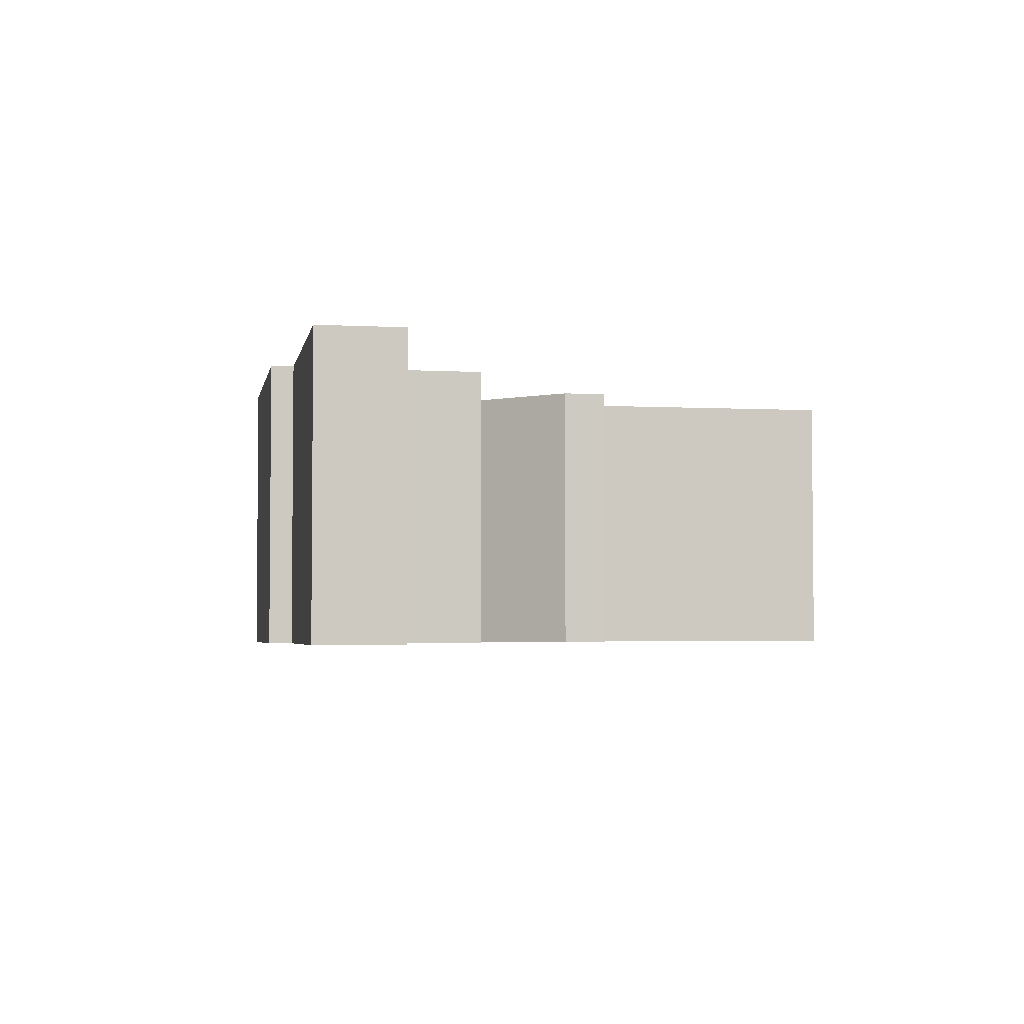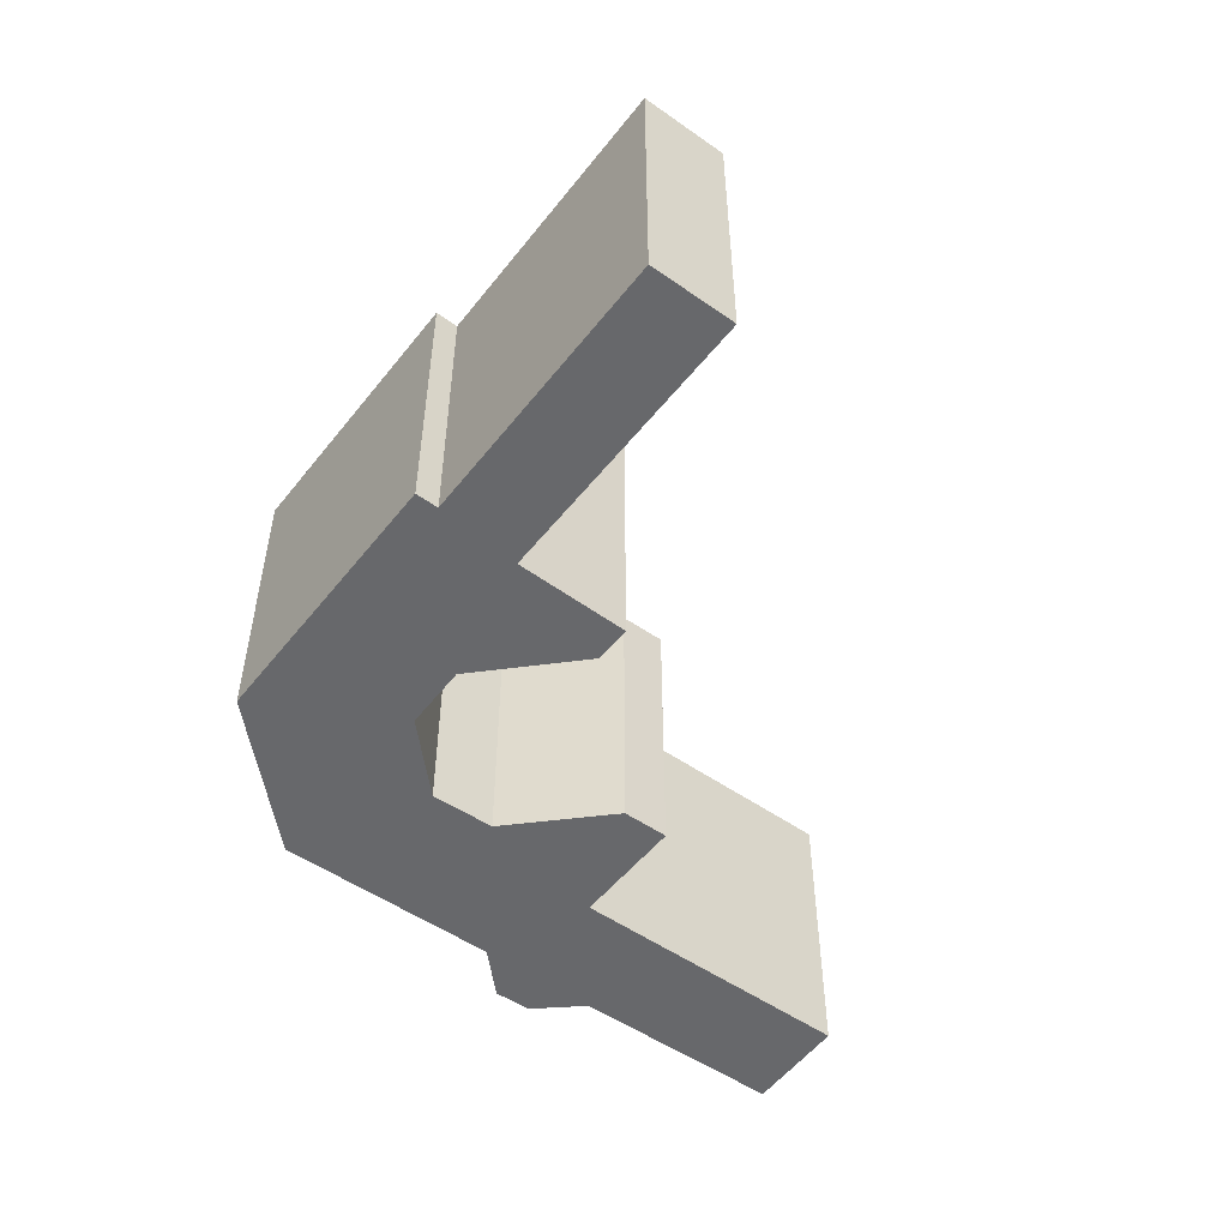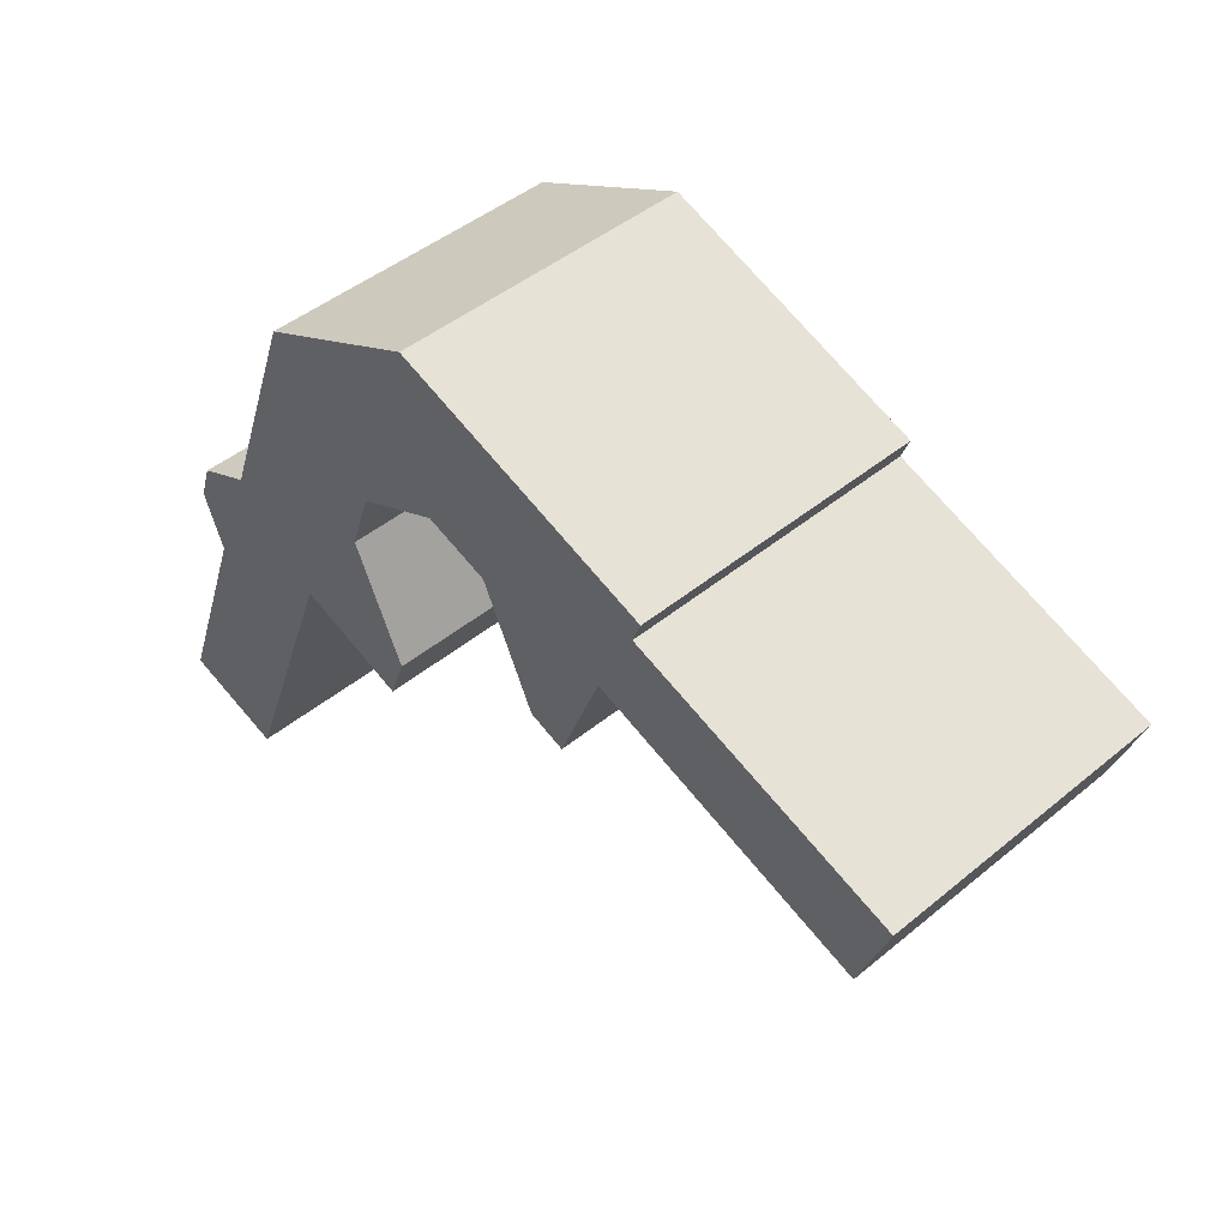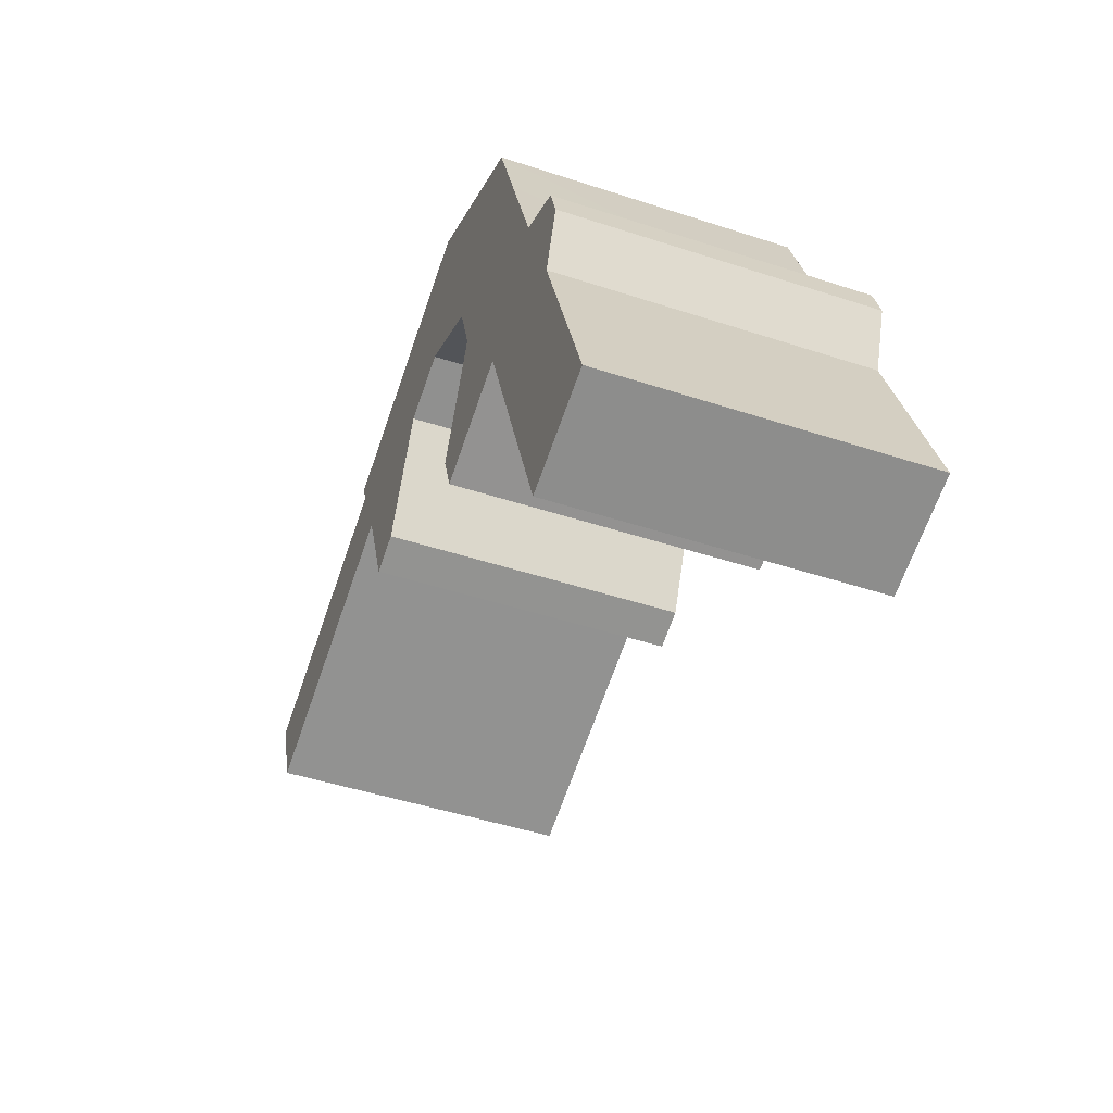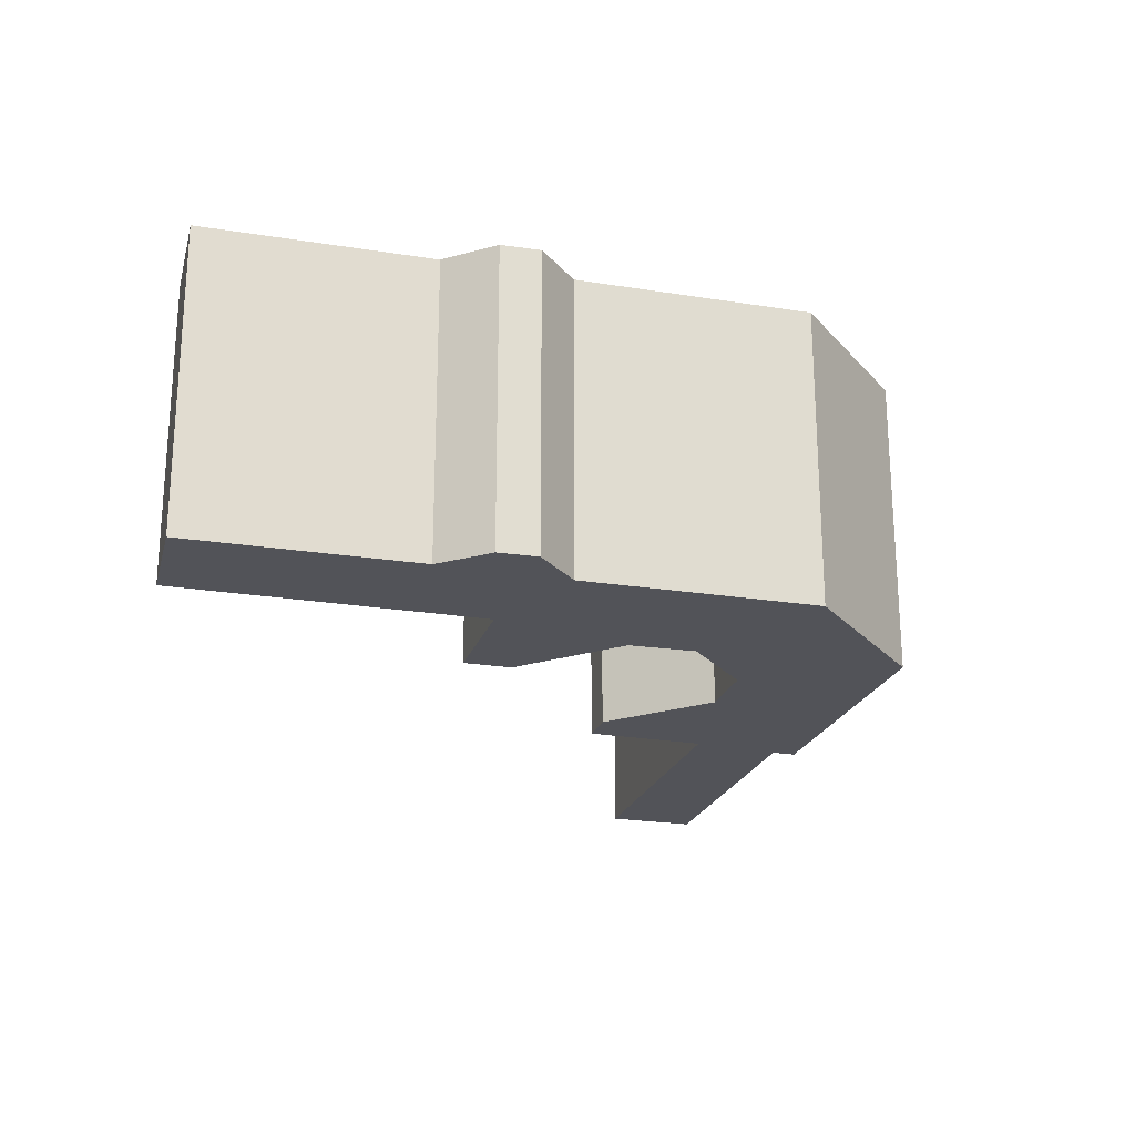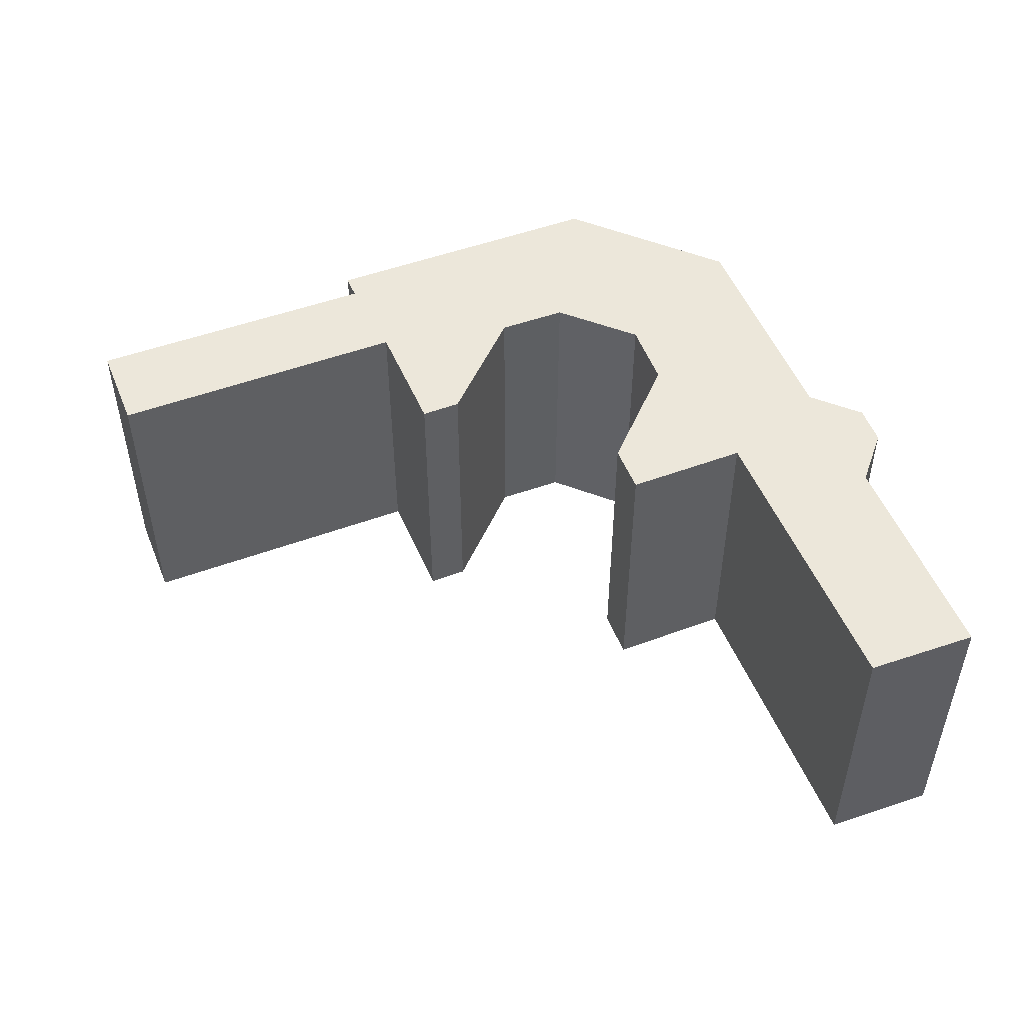
<metadata>
{"format":"obj","ext":"obj","renderer":"f3d","projection":"perspective","resolution":1024,"background":"white","views":[{"elev":-3.5,"azim":100.5,"up":"+Y"},{"elev":-52.3,"azim":73.5,"up":"+Y"},{"elev":45.5,"azim":46.5,"up":"+Z"},{"elev":-46.3,"azim":-110.6,"up":"+Z"},{"elev":-22.6,"azim":-85.2,"up":"+Y"},{"elev":50.3,"azim":178.8,"up":"+Y"}]}
</metadata>
<code>
v  1.411 5.497 3.881
v  0.333 5.497 -0.114
v  0 5.497 3.366e-16
v  1.903 5.497 -0.653
v  3.863 5.497 4.571
v  1.02 5.497 4.919
v  1.249 5.497 5.597
v  2.248 5.497 6.046
v  5.917 5.497 3.784
v  6.224 5.497 4.616
v  3.064 5.497 8.269
v  5.274 5.497 6.733
v  5.488 5.497 7.359
v  3.723 5.497 10.06
v  5.67 5.497 7.892
v  7.224 5.497 8.587
v  7.713 5.497 8.409
v  8.399 5.497 8.158
v  10.05 5.497 5.748
v  9.384 5.497 6.006
v  10.86 5.497 7.787
v  6.797 5.497 11.51
v  16.01 5.497 5.829
v  11.56 5.497 9.245
v  11.72 5.497 9.654
v  8.593 5.497 10.83
v  16.59 5.497 7.366
v  6.224 -2.826e-16 4.616
v  5.917 -2.317e-16 3.784
v  3.863 -2.799e-16 4.571
v  1.903 3.998e-17 -0.653
v  11.72 -5.911e-16 9.654
v  11.56 -5.661e-16 9.245
v  16.59 -4.51e-16 7.366
v  16.01 -3.569e-16 5.829
v  10.86 -4.768e-16 7.787
v  10.05 -3.52e-16 5.748
v  5.67 -4.832e-16 7.892
v  5.274 -4.123e-16 6.733
v  5.488 -4.506e-16 7.359
v  0 0 0
v  0.333 6.98e-18 -0.114
v  9.384 -3.678e-16 6.006
v  8.399 -4.995e-16 8.158
v  7.224 -5.258e-16 8.587
v  7.713 -5.149e-16 8.409
v  1.411 -2.376e-16 3.881
v  1.02 -3.012e-16 4.919
v  1.249 -3.427e-16 5.597
v  2.248 -3.702e-16 6.046
v  3.723 -6.163e-16 10.06
v  3.064 -5.063e-16 8.269
v  6.797 -7.048e-16 11.51
v  8.593 -6.633e-16 10.83
g defaultobject
f 1 2 3
f 2 1 4
f 4 1 5
f 5 1 6
f 5 6 7
f 5 7 8
f 5 8 9
f 9 8 10
f 10 8 11
f 10 11 12
f 12 11 13
f 13 11 14
f 13 14 15
f 15 14 16
f 16 14 17
f 17 14 18
f 18 19 20
f 19 18 21
f 21 18 14
f 21 14 22
f 21 22 23
f 23 22 24
f 24 22 25
f 25 22 26
f 27 23 24
f 28 9 10
f 9 28 29
f 30 4 5
f 4 30 31
f 32 24 25
f 24 32 33
f 34 23 27
f 23 34 35
f 36 19 21
f 19 36 37
f 38 13 15
f 13 38 12
f 12 38 39
f 39 38 40
f 29 5 9
f 5 29 30
f 31 2 4
f 2 31 3
f 3 31 41
f 41 31 42
f 35 21 23
f 21 35 36
f 37 20 19
f 20 37 43
f 44 17 18
f 17 44 16
f 16 44 45
f 45 44 46
f 41 1 3
f 1 41 47
f 47 6 1
f 6 47 48
f 48 7 6
f 7 48 49
f 50 11 8
f 11 50 14
f 14 50 51
f 51 50 52
f 49 8 7
f 8 49 50
f 51 22 14
f 22 51 53
f 53 26 22
f 26 53 25
f 25 53 32
f 32 53 54
f 33 27 24
f 27 33 34
f 43 18 20
f 18 43 44
f 45 15 16
f 15 45 38
f 39 10 12
f 10 39 28
f 54 33 32
f 33 54 36
f 36 54 37
f 37 54 43
f 43 54 44
f 44 54 53
f 44 53 46
f 46 53 45
f 45 53 51
f 45 51 38
f 38 51 40
f 40 51 39
f 48 47 49
f 39 29 28
f 29 39 30
f 30 39 51
f 30 51 52
f 30 52 31
f 31 52 50
f 31 50 49
f 31 49 47
f 31 47 42
f 42 47 41
f 33 35 34
f 35 33 36

</code>
